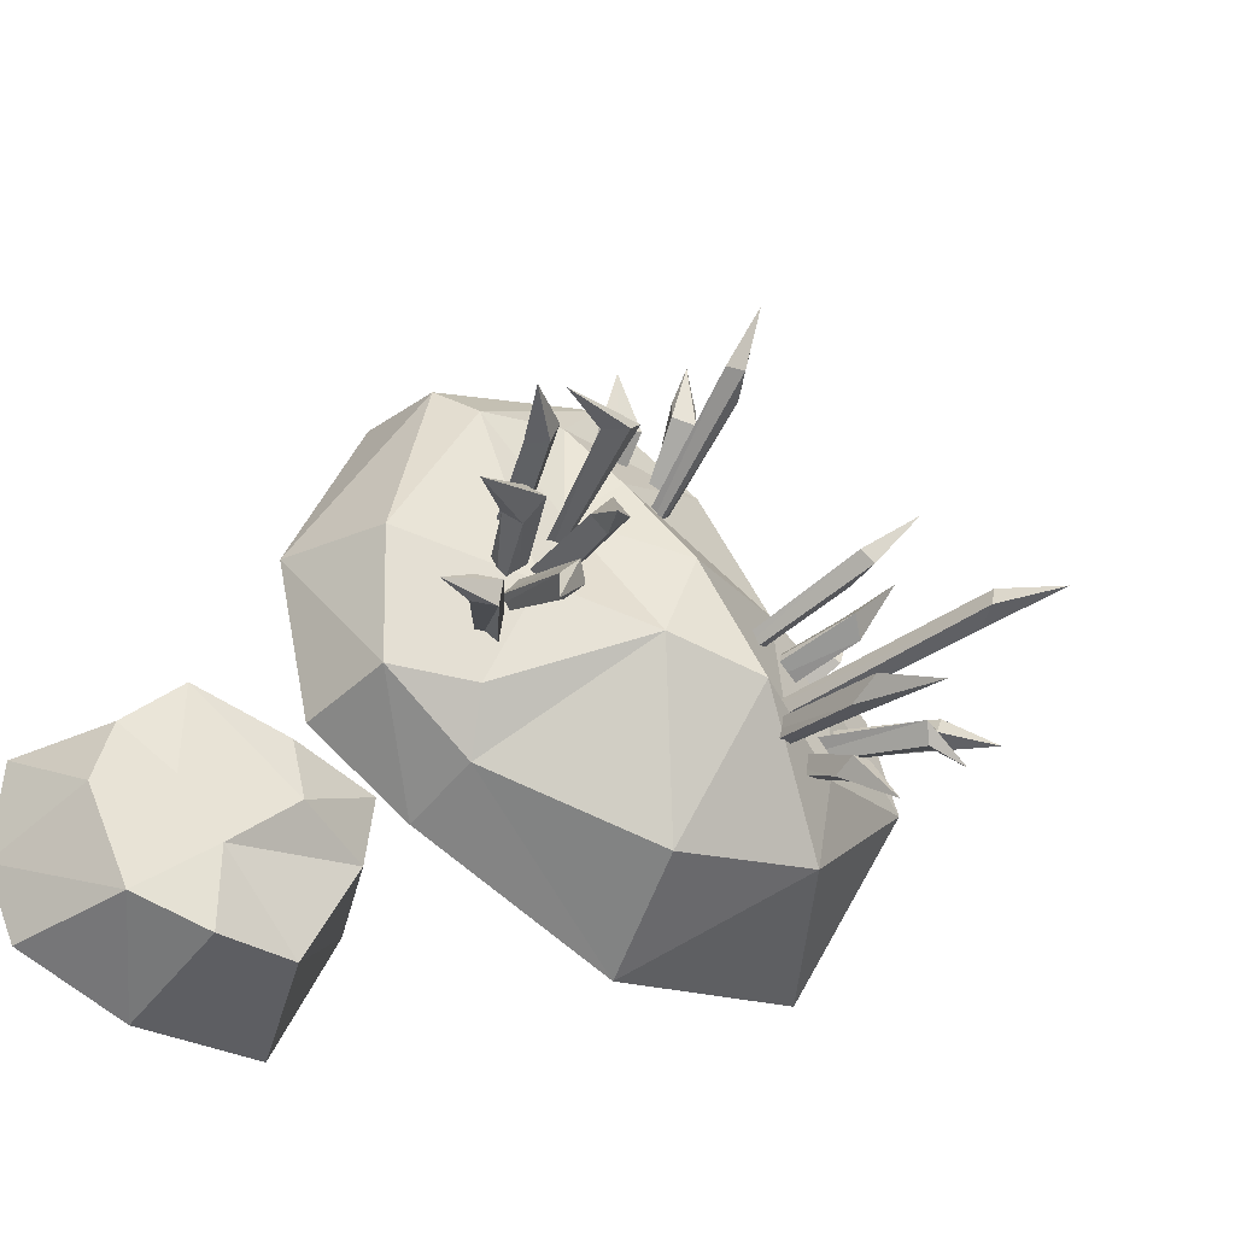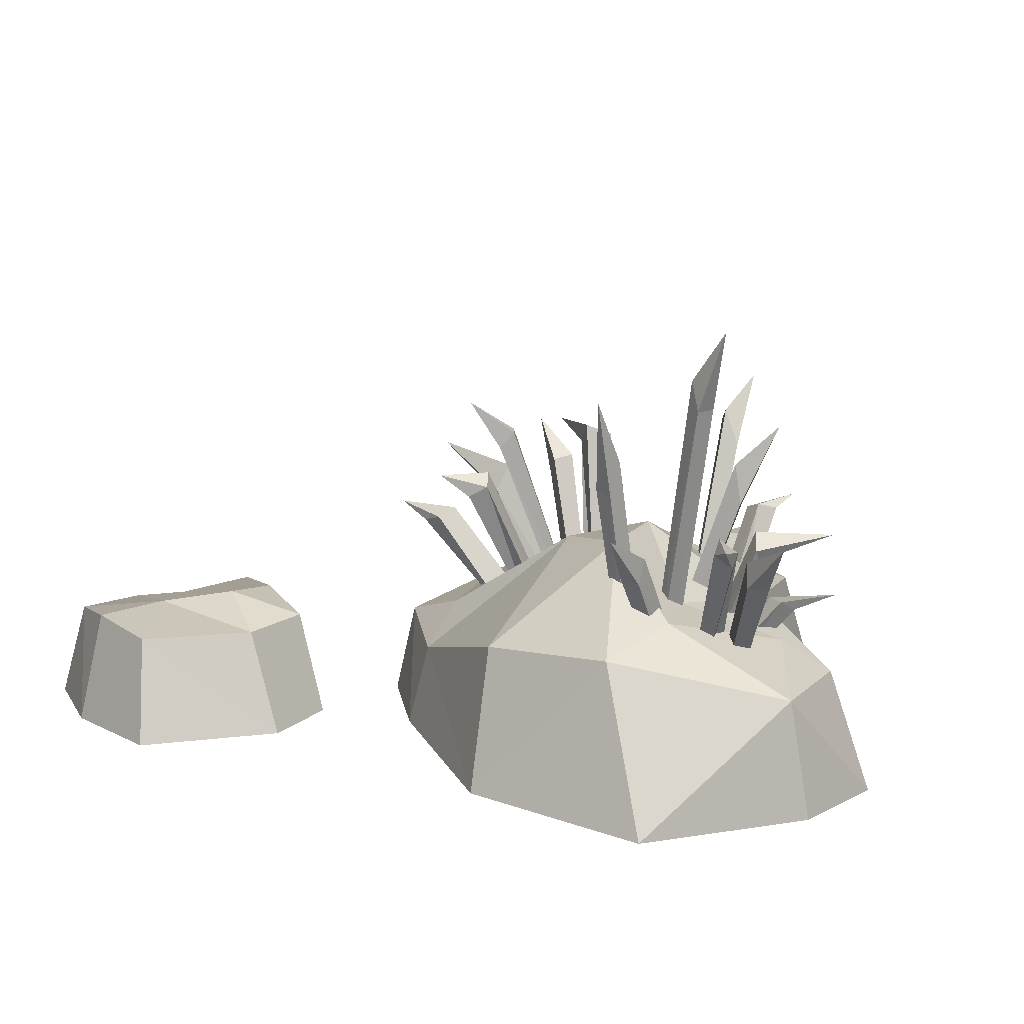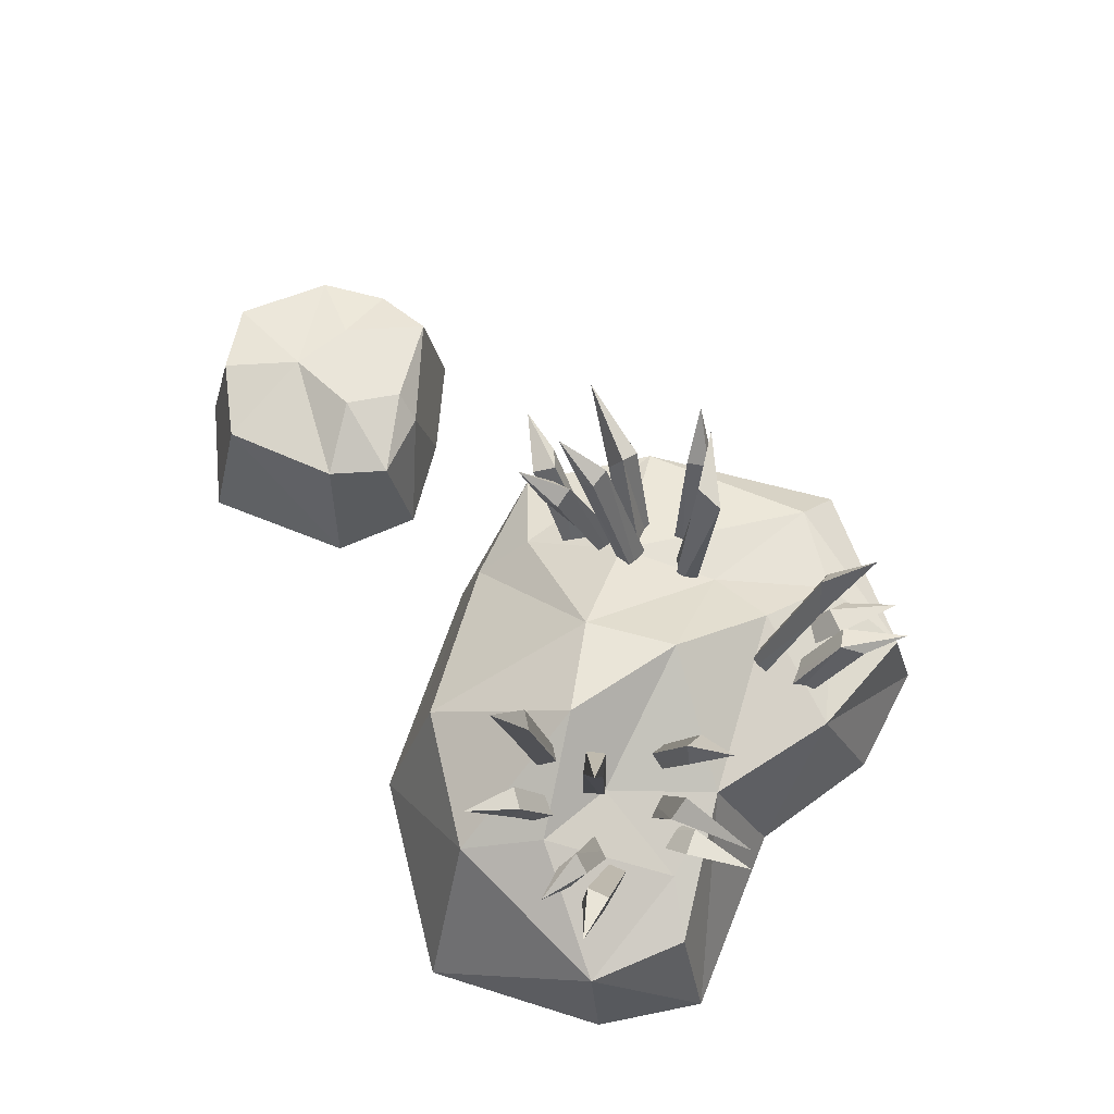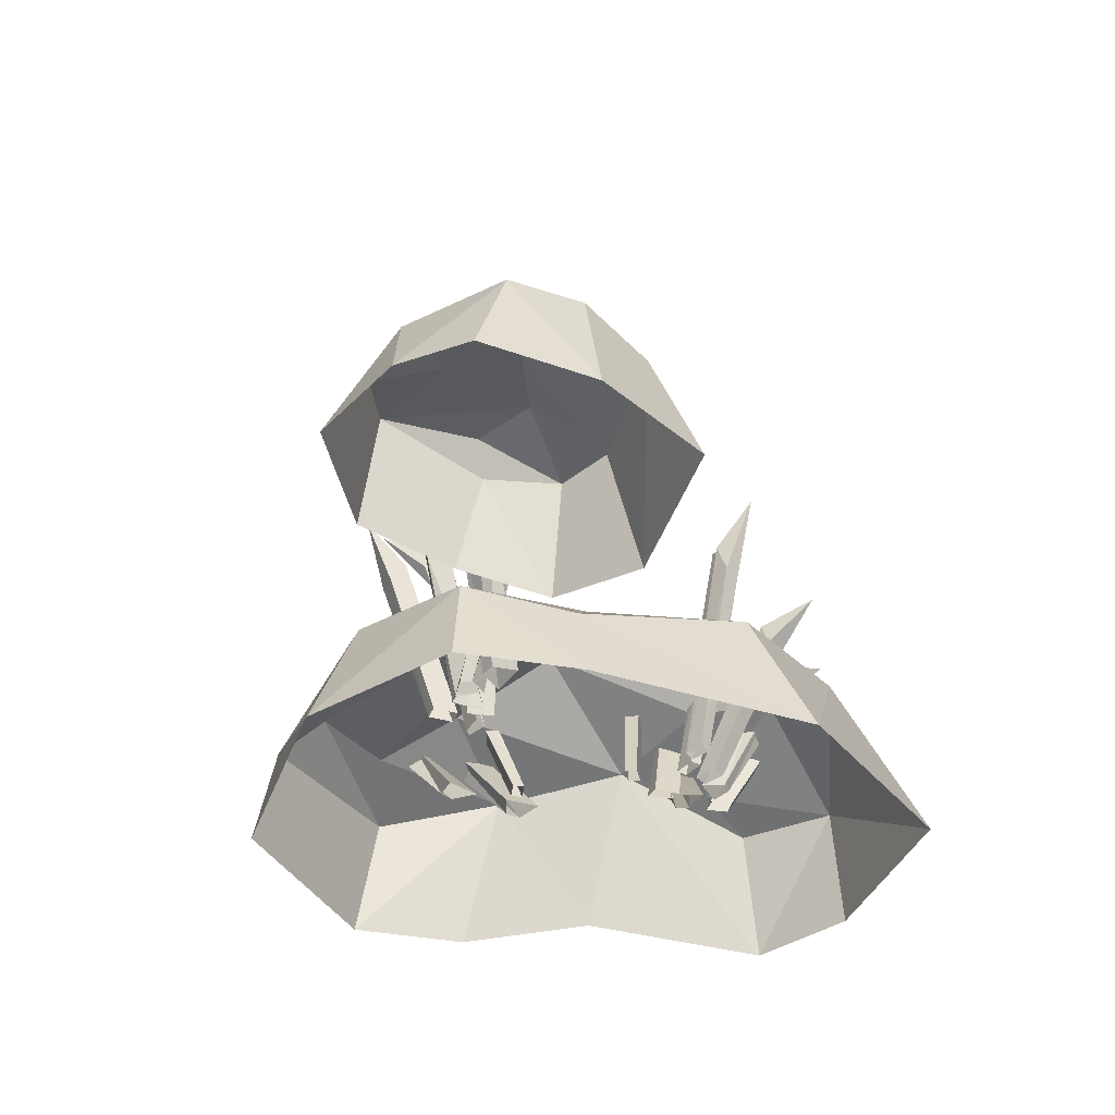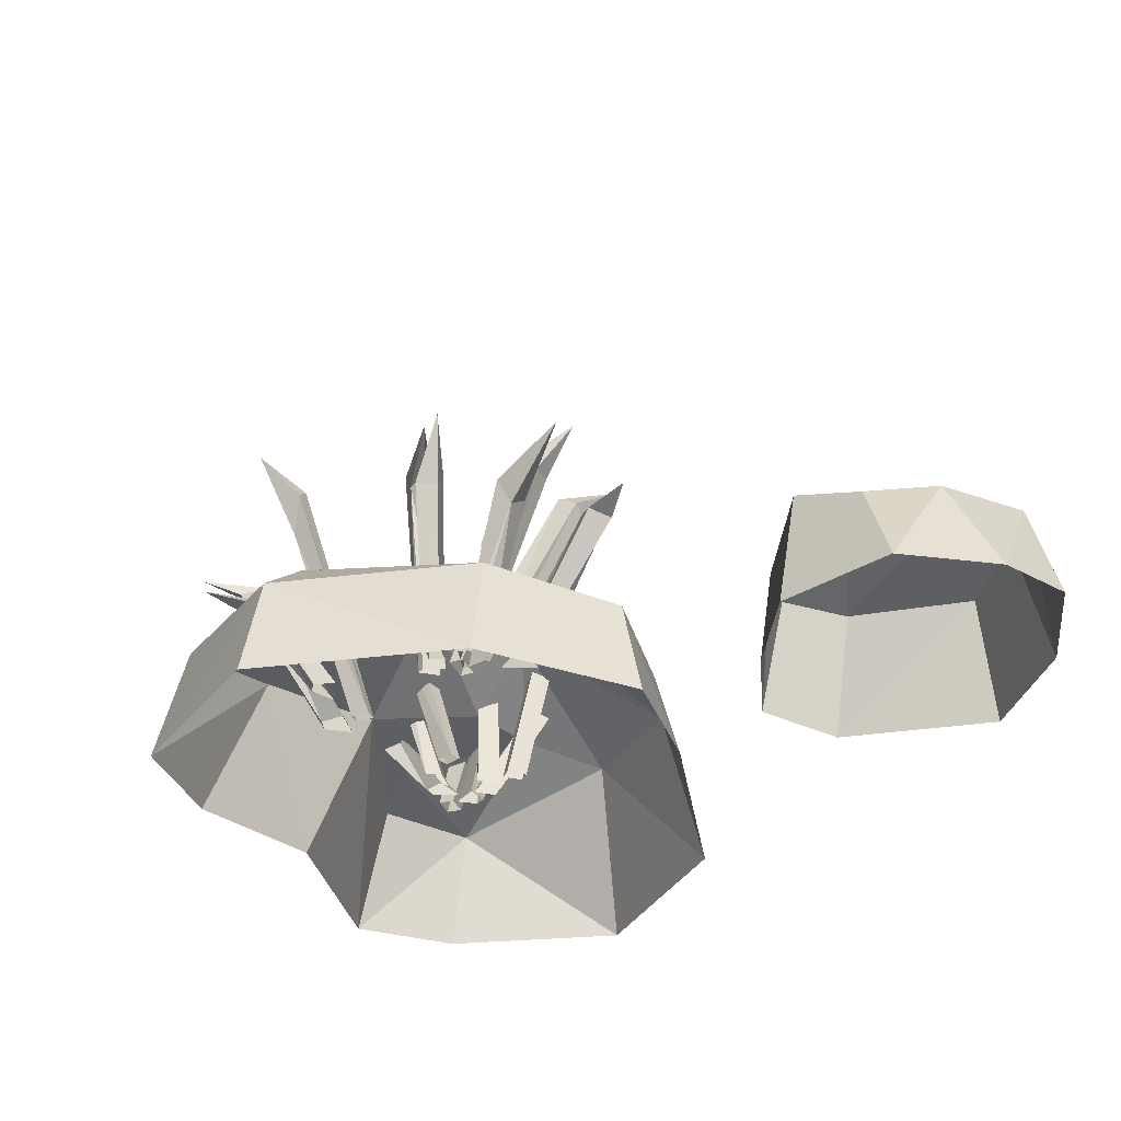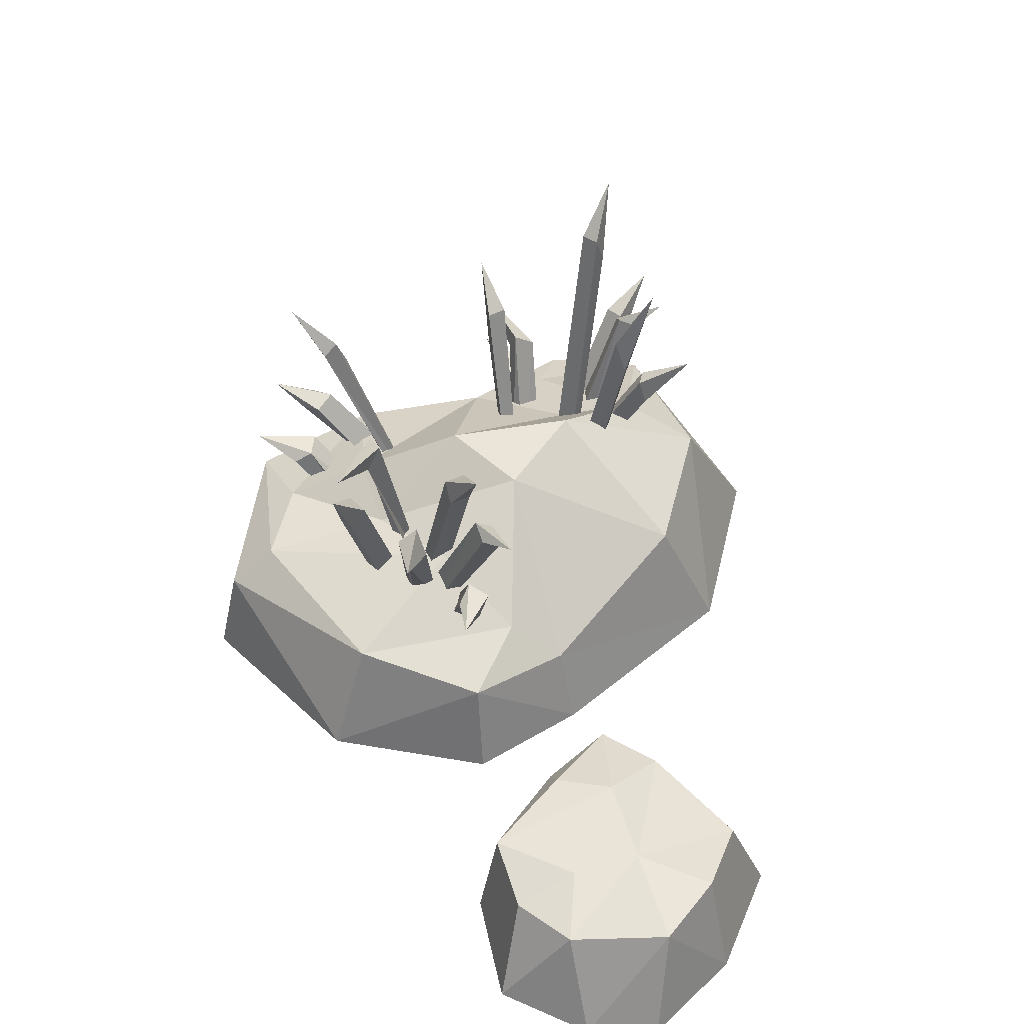
<metadata>
{"format":"obj","ext":"obj","renderer":"f3d","projection":"perspective","resolution":1024,"background":"white","views":[{"elev":-38.2,"azim":144.5,"up":"+Z"},{"elev":13.9,"azim":-128.9,"up":"+Y"},{"elev":67.9,"azim":-91.8,"up":"+Y"},{"elev":-41.2,"azim":138.3,"up":"+Y"},{"elev":-32.7,"azim":78.0,"up":"+Y"},{"elev":44.8,"azim":115.1,"up":"+Y"}]}
</metadata>
<code>
v -83.61 0.02103 18.77
v -89.76 0.02103 14.98
v -126.3 56.71 3.651
v -85.96 0.02103 22.92
v -92.1 0.02103 19.13
v -108.7 49.12 5.729
v -110.7 41.14 4.22
v -113.7 40.21 10.59
v -111.7 48.19 12.1
v -0.8613 0.02103 30.79
v 6.275 0.02103 35.44
v 24.65 79.8 1.238
v 1.77 0.02103 27.38
v 8.906 0.02103 32.04
v 13.33 69.67 11.62
v 18.77 69.53 15.96
v 21.99 63.82 12.36
v 16.56 63.96 8.02
v 6.733 0.02103 41.81
v 14.09 0.02103 44.81
v 40.91 66.03 46.87
v 8.346 0.02103 37.32
v 15.7 0.02103 40.32
v 25.72 54.43 49.12
v 29.94 47.5 51.25
v 32.13 46.22 44.6
v 27.91 53.15 42.47
v -73.21 0.02103 25.29
v -66.68 0.02103 30.72
v -98.36 47.74 55.71
v -73.15 0.02103 22.3
v -65.45 0.02103 25.72
v -86.03 39.93 34.1
v -82.65 42.82 39.61
v -81.49 48.51 36.77
v -86.76 43.71 32.1
v 15.31 0.02103 17.09
v 15.6 0.02103 12.44
v 52.93 40.51 -7.898
v 6.742 0.02103 19.66
v 8.373 0.02103 8.623
v 41.03 38.28 0.167
v 40.74 35.83 -7.084
v 32.99 38.02 -6.73
v 33.27 40.47 0.5205
v -19.62 0.02103 73.94
v -15.26 0.02103 73.93
v -12.82 27.19 109.4
v -23.88 0.02103 66.48
v -13.33 0.02103 67.31
v -18.28 23.68 95.7
v -10.13 23.1 92.84
v -13.52 26.44 87.94
v -21.67 27.02 90.8
v 14.31 0.02103 31.25
v 10.37 0.02103 24.68
v 53.62 59.42 12.57
v 13.25 0.02103 34.12
v 3.324 0.02103 30.8
v 34.96 40.93 22.55
v 30.65 45 17.73
v 29.09 53.77 21.96
v 33.4 49.71 26.79
v -70.97 0.02103 12.12
v -71.89 0.02103 4.954
v -86.02 56.71 -30.56
v -75.68 0.02103 12.9
v -76.59 0.02103 5.74
v -76.57 49.12 -15.56
v -76.68 41.14 -18.09
v -83.54 40.21 -16.45
v -83.44 48.19 -13.92
v -43.09 0.02103 67.01
v -38.67 0.02103 68.47
v -28.46 40.51 109.7
v -43.41 0.02103 58.07
v -33.15 0.02103 62.45
v -33.24 38.28 96.18
v -26.16 35.83 97.75
v -24.53 38.02 90.15
v -31.62 40.47 88.59
v -80.84 0.02103 25.86
v -77.54 0.02103 28.71
v -98.89 27.19 57.1
v -79.18 0.02103 17.43
v -71.75 0.02103 24.96
v -94.07 23.68 43.19
v -88.37 22.44 45.41
v -85.39 26.44 40.43
v -93.43 27.02 37.27
v -32.65 0.02103 52.85
v -35.93 0.02103 57.75
v -20.96 85.4 95.33
v -29.66 0.02103 54.89
v -32.94 0.02103 59.79
v -22.93 74.84 79.54
v -29.15 63.3 79.62
v -25.1 59.64 82.12
v -18.88 71.18 82.04
v -64.17 0.02103 13.99
v -63.63 0.02103 6.996
v -95.59 119 7.228
v -67.67 0.02103 13.43
v -67.13 0.02103 6.44
v -83.62 102.6 11.3
v -82.64 102.4 5.664
v -86.51 93.1 4.758
v -87.5 93.33 10.4
v -59.41 0.02102 5.104
v -60.15 0.02102 -1.393
v -69.25 96.69 -21.58
v -63.29 0.02102 5.711
v -64.02 0.02102 -0.7861
v -61.63 77.87 -11.5
v -61.76 66.63 -15.39
v -67.43 64.55 -14.34
v -67.3 75.8 -10.46
v 0.5566 0.02103 42.62
v 2.074 0.02103 35.79
v 32.3 67.02 49.58
v -1.649 0.02103 43.7
v -2.048 0.02103 36.78
v 11.27 58.46 50
v 17.22 61.5 46.31
v 12.08 68.28 44.36
v 6.418 65.04 51.15
v -80.56 0.02103 8.968
v -84.03 0.02103 10.6
v -113.5 55.3 -8.342
v -75.32 0.02103 14.14
v -83.93 0.02103 17.32
v -102.9 51.68 -2.931
v -108.1 47.71 0.1406
v -104.7 51.26 5.604
v -99.62 55.23 2.533
v -53.6 0.02103 21.85
v -58.46 0.02103 25.28
v -78.83 81.57 49.26
v -51.21 0.02103 24.97
v -56.07 0.02103 28.4
v -71.57 69.26 36.6
v -73.37 56.32 37.65
v -69.53 54.81 42.01
v -67.73 67.75 40.96
v 18.11 0.02103 24.77
v 15.58 0.02103 21.89
v 25.59 55.3 -11.65
v 14.6 0.02103 31.24
v 9.146 0.02103 23.85
v 23.32 51.68 -0.03516
v 18.94 47.71 -4.105
v 14.62 51.26 0.6006
v 18.99 55.23 4.67
v 112.5 5.042 -106.7
v 49.46 4.602 -76.13
v 45.92 -28.69 -49.41
v 48.68 7.593 -56.46
v 134.7 -28.69 -89.61
v 35.63 -28.69 -75.28
v 125 -28.69 -109.7
v 92.41 -28.69 -120.4
v 103.6 6.13 -70.55
v 124.3 1.495 -78.32
v 72.07 13.2 -69.56
v 90.54 8.62 -86.86
v 90.13 8.074 -112
v 65.51 4.72 -109.9
v 54.59 -28.69 -118.3
v 69.48 3.317 -46.64
v 73.9 -28.69 -40.98
v 104.8 -28.69 -37.39
v 103.9 6.931 -43.39
v 75.69 11.36 -51.6
v 118.7 0.4089 -57.79
v 133.7 -28.69 -59.03
v -1.74 15.7 89.88
v -20.26 39.36 8.541
v -51.14 -28.69 -58.31
v 35.62 2.375 94.56
v -72.21 21.38 48.54
v -51.28 44.77 2.607
v 45.84 1.863 -8.498
v -115.9 -28.69 -44.41
v -87.37 26.7 -6.93
v -87.46 19.49 -33.14
v -73.62 -28.69 67.35
v -128.9 -28.69 43.01
v 63.89 -28.69 38.85
v -17.79 -28.69 120.4
v 26.27 13.98 83.49
v 51.28 7.822 33.42
v -29.69 41.98 36.63
v -71.88 26.43 12.87
v -40.39 14.6 -42.32
v -49.17 17.42 85.23
v -15.15 27.23 67.34
v 0.6455 19.92 51.85
v 14.62 -2.216 -25.87
v 10.77 23.96 21.28
v -134.7 -28.69 9.343
v -97.49 16.06 33.79
v -18.87 8.181 111.7
v 20.01 10.47 -9.258
v -117.1 9.859 36.29
v -128.4 9.019 6.635
v -49.38 -28.69 102.7
v 17.04 -28.69 -32.49
v 51.36 -28.69 -12.76
v 38.81 -28.69 100.3
f 6 7 3
f 3 8 9
f 7 8 3
f 9 6 3
f 2 7 1
f 1 7 6
f 5 8 2
f 2 8 7
f 9 8 4
f 4 8 5
f 4 1 9
f 9 1 6
f 15 16 12
f 12 17 18
f 16 17 12
f 18 15 12
f 11 16 10
f 10 16 15
f 14 17 11
f 11 17 16
f 18 17 13
f 13 17 14
f 13 10 18
f 18 10 15
f 24 25 21
f 21 26 27
f 25 26 21
f 27 24 21
f 20 25 19
f 19 25 24
f 23 26 20
f 20 26 25
f 27 26 22
f 22 26 23
f 22 19 27
f 27 19 24
f 33 34 30
f 30 35 36
f 34 35 30
f 36 33 30
f 28 29 33
f 33 29 34
f 32 35 29
f 29 35 34
f 35 32 36
f 36 32 31
f 28 33 31
f 31 33 36
f 42 43 39
f 39 44 45
f 43 44 39
f 45 42 39
f 37 38 42
f 42 38 43
f 41 44 38
f 38 44 43
f 44 41 45
f 45 41 40
f 40 37 45
f 45 37 42
f 51 52 48
f 48 53 54
f 52 53 48
f 54 51 48
f 47 52 46
f 46 52 51
f 50 53 47
f 47 53 52
f 54 53 49
f 49 53 50
f 49 46 54
f 54 46 51
f 60 61 57
f 57 62 63
f 61 62 57
f 63 60 57
f 55 56 60
f 60 56 61
f 56 59 61
f 61 59 62
f 63 62 58
f 58 62 59
f 55 60 58
f 58 60 63
f 69 70 66
f 66 71 72
f 70 71 66
f 72 69 66
f 65 70 64
f 64 70 69
f 68 71 65
f 65 71 70
f 72 71 67
f 67 71 68
f 67 64 72
f 72 64 69
f 78 79 75
f 75 80 81
f 79 80 75
f 81 78 75
f 73 74 78
f 78 74 79
f 77 80 74
f 74 80 79
f 80 77 81
f 81 77 76
f 76 73 81
f 81 73 78
f 87 88 84
f 84 89 90
f 88 89 84
f 90 87 84
f 83 88 82
f 82 88 87
f 86 89 83
f 83 89 88
f 90 89 85
f 85 89 86
f 85 82 90
f 90 82 87
f 96 97 93
f 93 98 99
f 97 98 93
f 99 96 93
f 92 97 91
f 91 97 96
f 95 98 92
f 92 98 97
f 99 98 94
f 94 98 95
f 94 91 99
f 99 91 96
f 105 106 102
f 102 107 108
f 106 107 102
f 108 105 102
f 101 106 100
f 100 106 105
f 104 107 101
f 101 107 106
f 108 107 103
f 103 107 104
f 103 100 108
f 108 100 105
f 114 115 111
f 111 116 117
f 115 116 111
f 117 114 111
f 110 115 109
f 109 115 114
f 113 116 110
f 110 116 115
f 117 116 112
f 112 116 113
f 112 109 117
f 117 109 114
f 123 124 120
f 120 125 126
f 124 125 120
f 126 123 120
f 118 119 123
f 123 119 124
f 119 122 124
f 124 122 125
f 125 122 126
f 126 122 121
f 118 123 121
f 121 123 126
f 132 133 129
f 129 134 135
f 133 134 129
f 135 132 129
f 127 128 132
f 132 128 133
f 131 134 128
f 128 134 133
f 134 131 135
f 135 131 130
f 130 127 135
f 135 127 132
f 141 142 138
f 138 143 144
f 142 143 138
f 144 141 138
f 137 142 136
f 136 142 141
f 140 143 137
f 137 143 142
f 144 143 139
f 139 143 140
f 139 136 144
f 144 136 141
f 150 151 147
f 147 152 153
f 151 152 147
f 153 150 147
f 145 146 150
f 150 146 151
f 149 152 146
f 146 152 151
f 152 149 153
f 153 149 148
f 148 145 153
f 153 145 150
f 154 160 161
f 154 161 166
f 161 168 167 166
f 155 164 165
f 155 157 164
f 154 163 158
f 154 158 160
f 162 163 165
f 154 165 163
f 155 165 167
f 154 166 165
f 157 155 159 156
f 168 159 167
f 155 167 159
f 157 156 169
f 169 156 170
f 162 164 172
f 172 164 173
f 164 157 173
f 173 157 169
f 163 162 174
f 174 162 172
f 158 163 175
f 175 163 174
f 173 169 172
f 172 169 170 171
f 174 172 171 175
f 165 164 162
f 167 165 166
f 179 209 188
f 179 188 191
f 182 191 188
f 176 195 202
f 195 189 202
f 179 202 189
f 202 190 176
f 179 190 202
f 179 191 190
f 199 190 191
f 177 181 192
f 192 181 193
f 192 193 180
f 180 196 192
f 197 192 196
f 177 194 181
f 176 196 195
f 180 195 196
f 177 192 197
f 190 197 176
f 197 196 176
f 194 198 178
f 194 177 198
f 198 203 182
f 182 203 191
f 198 177 203
f 191 203 199
f 199 203 177
f 197 190 199
f 177 197 199
f 178 198 207
f 182 207 198
f 194 178 185
f 185 178 183
f 180 193 201
f 184 193 181
f 205 201 184
f 184 201 193
f 181 185 184
f 194 185 181
f 204 201 205
f 180 201 204
f 195 180 186
f 189 195 206
f 205 184 185
f 183 205 185
f 200 205 183
f 200 187 205
f 204 205 187
f 186 180 187
f 204 187 180
f 206 195 186
f 182 208 207
f 182 188 208
f 179 189 209

</code>
